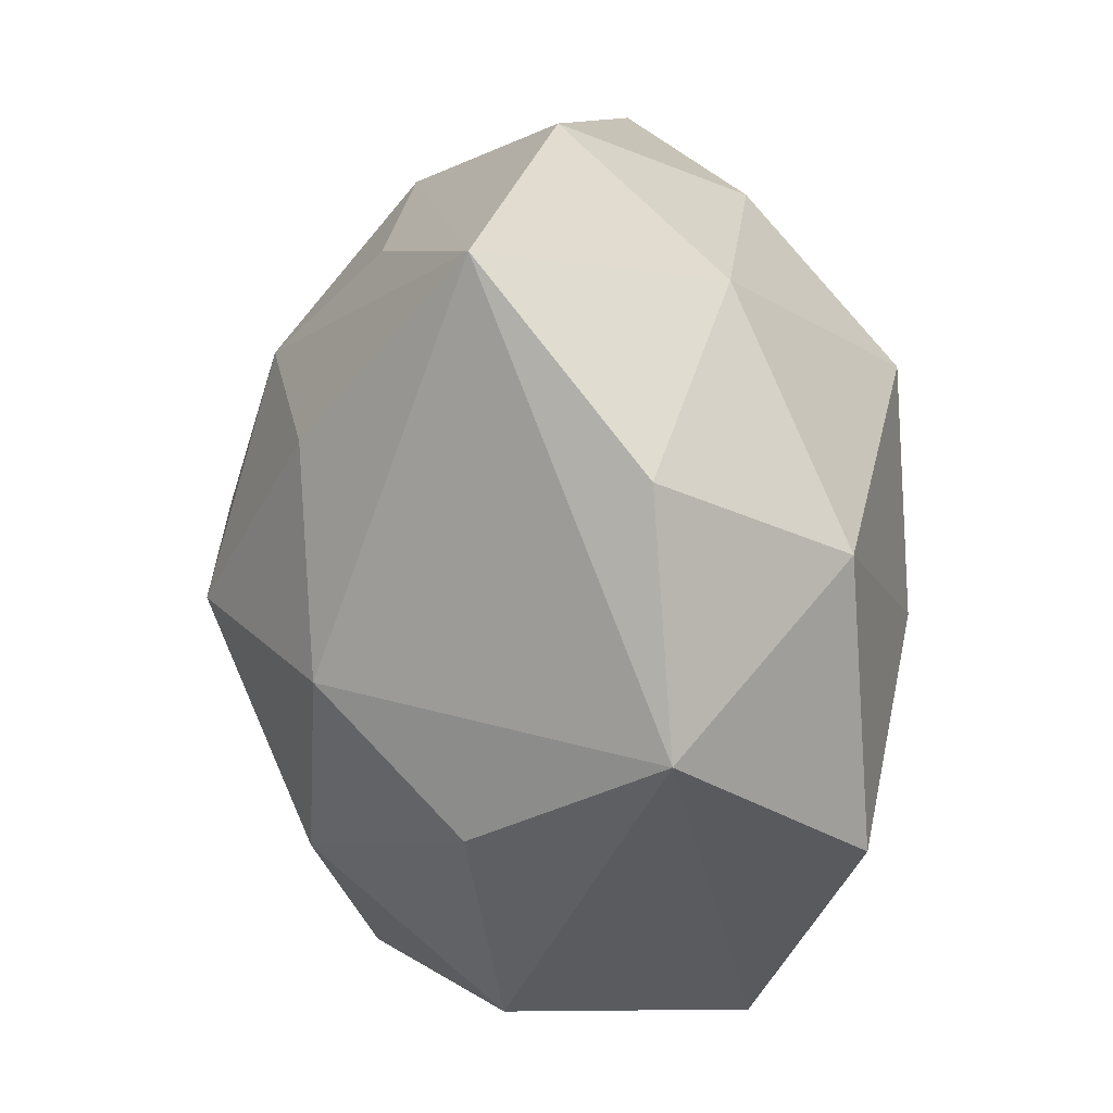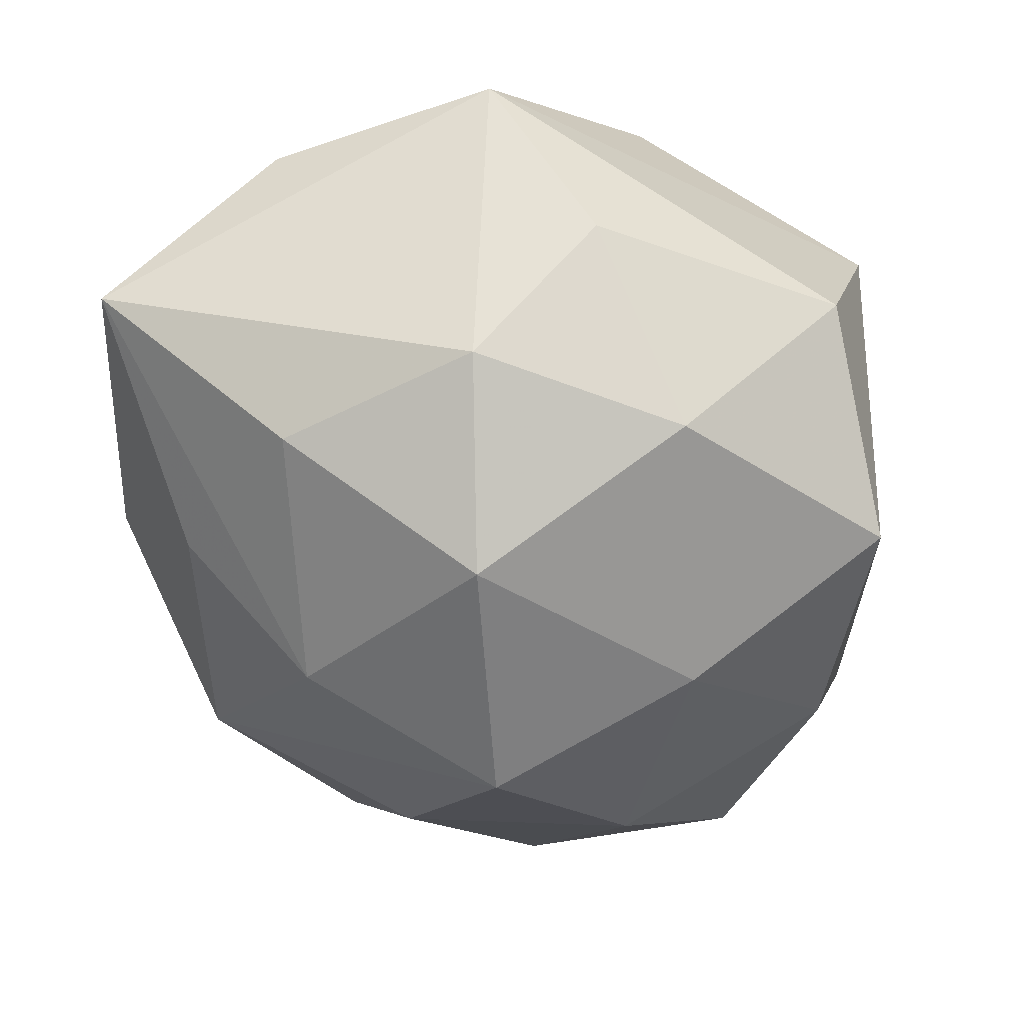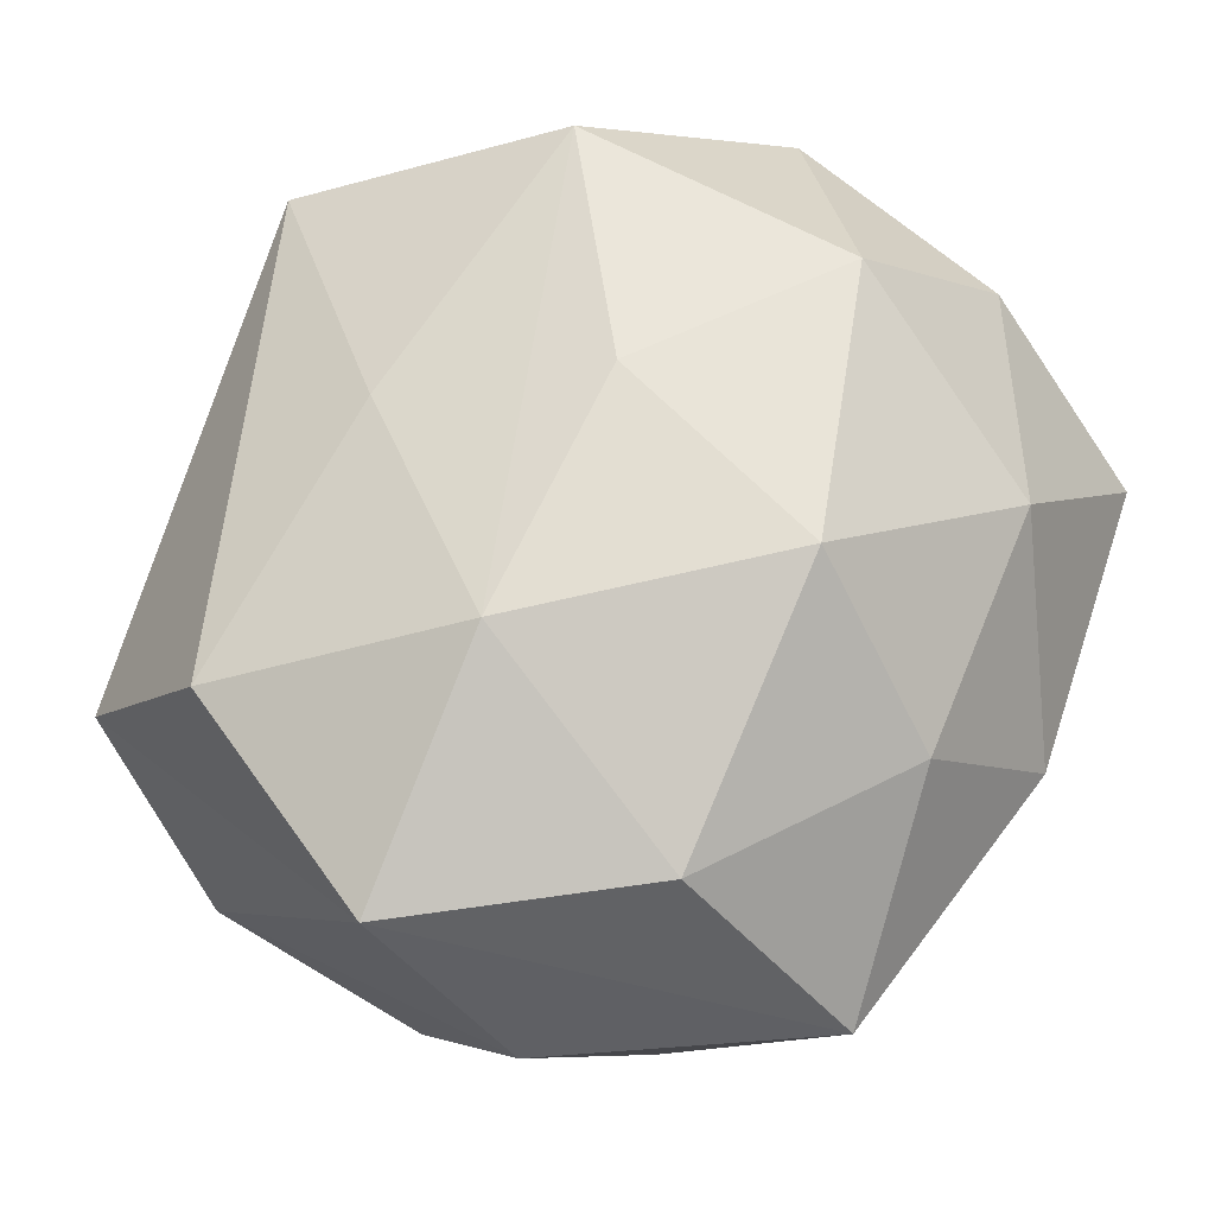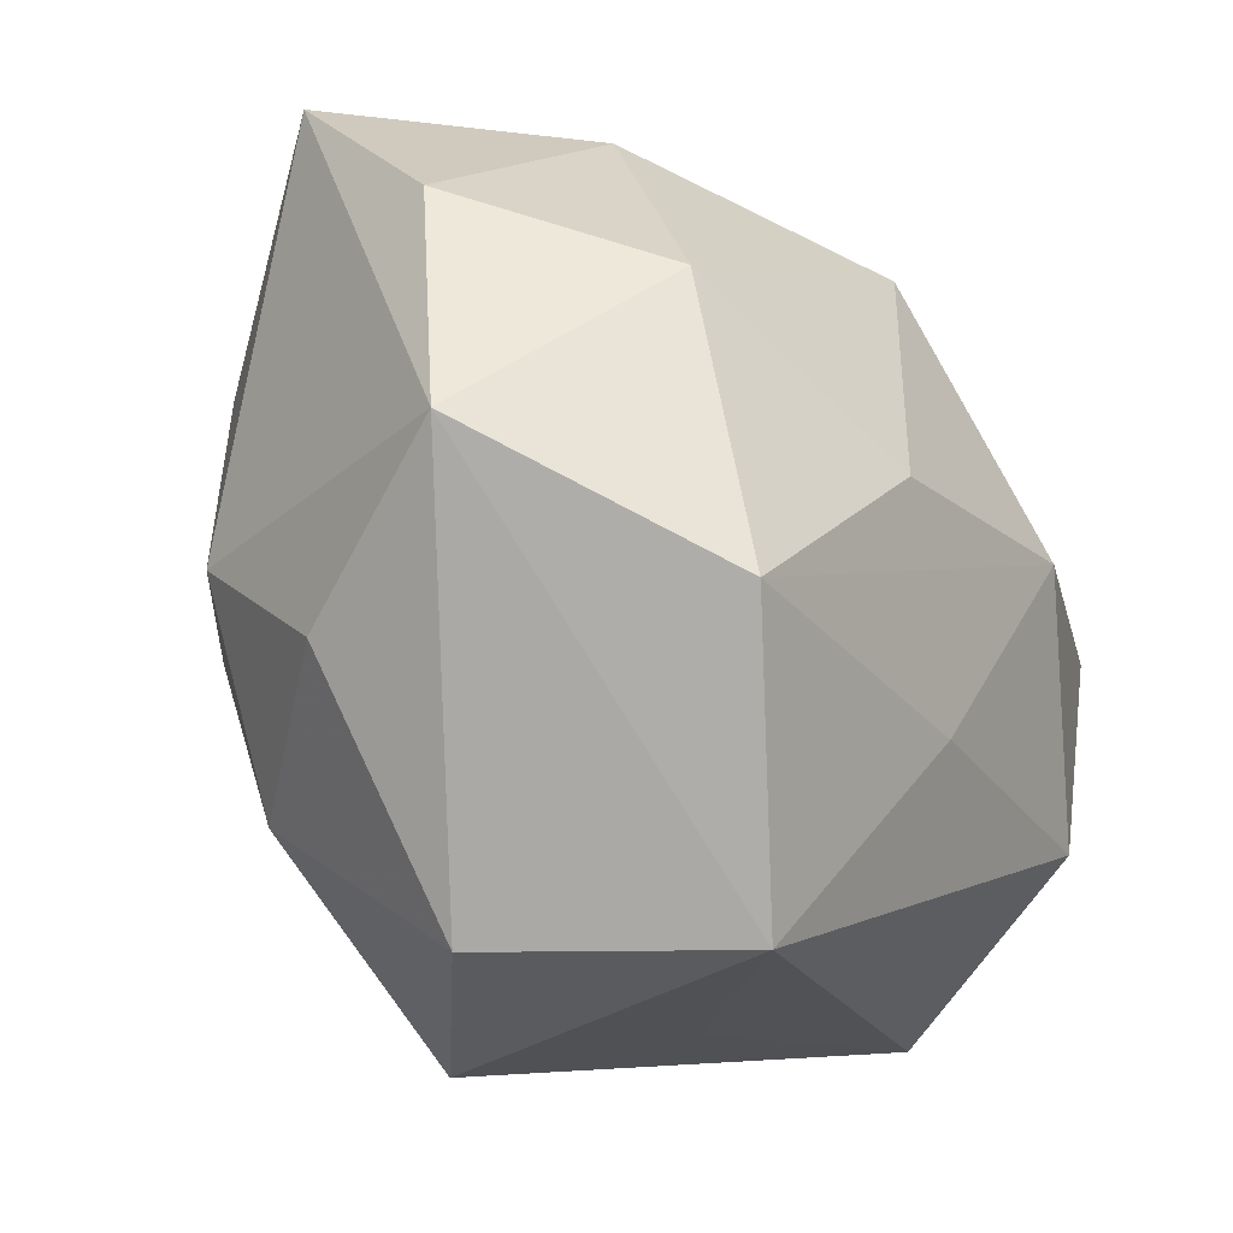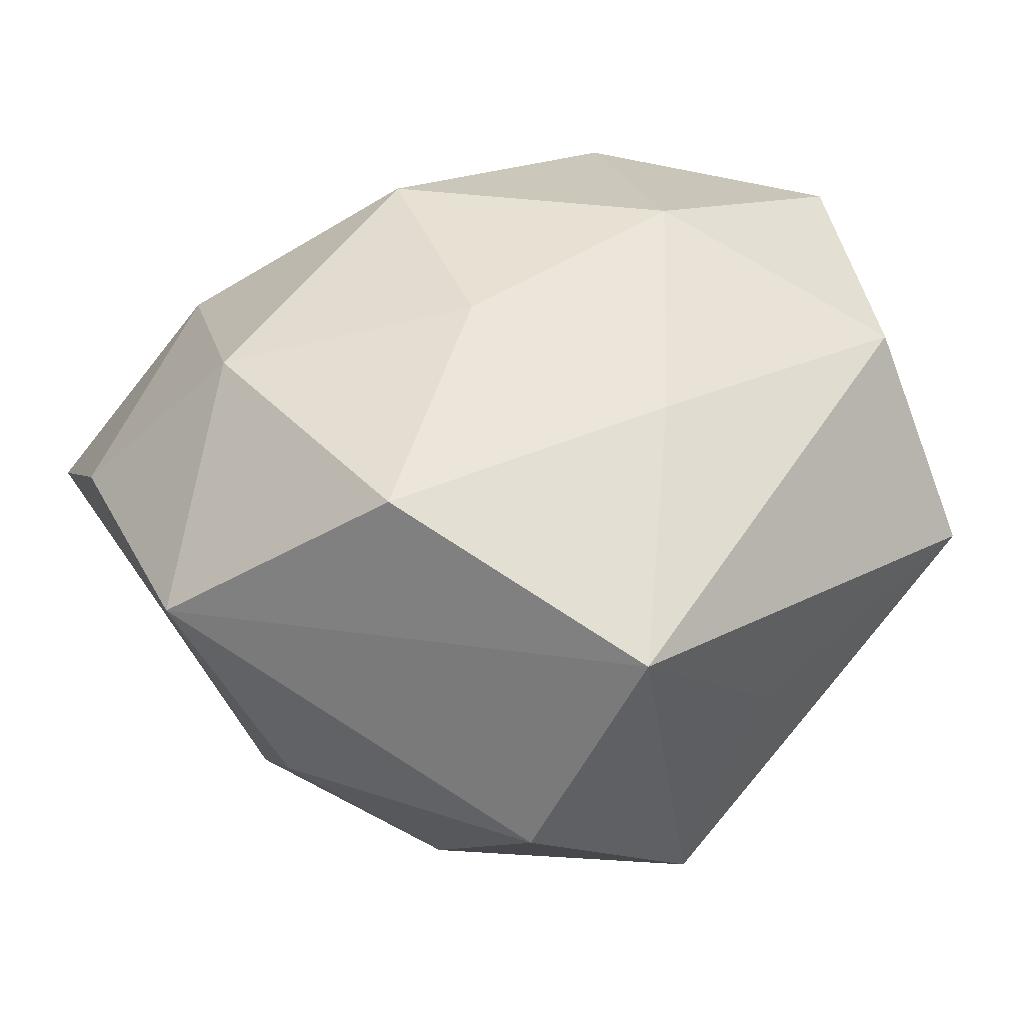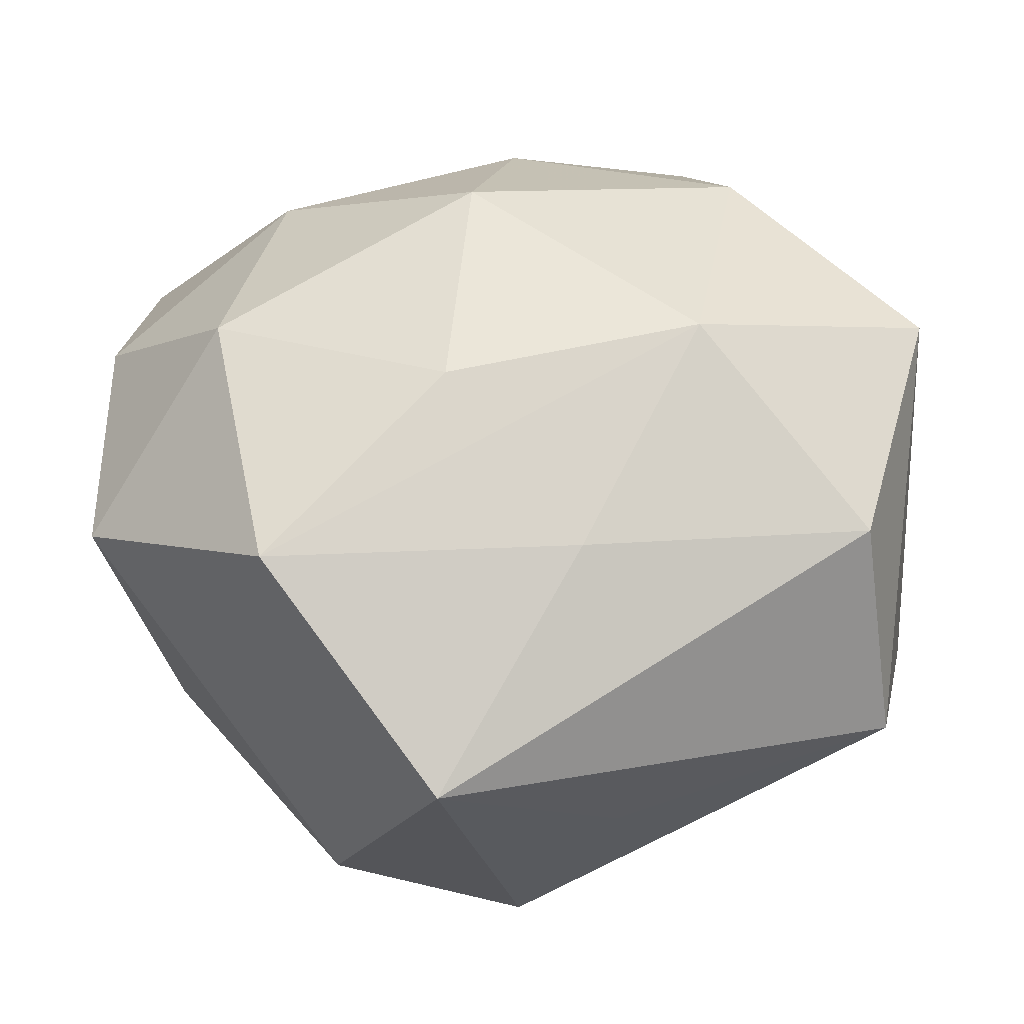
<metadata>
{"format":"obj","ext":"obj","renderer":"f3d","projection":"perspective","resolution":1024,"background":"white","views":[{"elev":7.1,"azim":-83.7,"up":"+Y"},{"elev":-51.4,"azim":-71.5,"up":"+Z"},{"elev":66.3,"azim":129.2,"up":"+Z"},{"elev":-35.7,"azim":-53.9,"up":"+Y"},{"elev":43.2,"azim":-25.5,"up":"+Z"},{"elev":59.6,"azim":0.8,"up":"+Z"}]}
</metadata>
<code>
v 0.000635 -0.03351 -0.01783
v 0.02383 0.02485 -0.01004
v -0.02611 0.003729 0.02265
v 0.003794 -0.0151 -0.02657
v 0.006214 0.003808 -0.03142
v -0.006013 -0.003514 0.02705
v -0.005744 0.01732 -0.02485
v 0.005 0.03131 -0.01474
v 0.02309 -0.00324 -0.0227
v -0.03752 -0.01016 0.01015
v -0.03627 0.02607 -0.004438
v 0.01931 0.02285 0.01871
v -0.006051 -0.03678 0.01442
v 0.03662 -0.009761 -0.01116
v -0.02902 -0.006033 -0.01728
v -0.03049 -0.01751 -0.005756
v 0.03572 0.007552 0.01835
v 0.01615 0.037 0.002274
v -0.03758 0.01006 0.008681
v 0.03297 -0.02371 0.001475
v 0.01543 0.001865 0.02678
v -0.02653 0.01178 -0.01864
v 0.009197 -0.03136 -0.001692
v 0.005616 -0.0173 0.02225
v -0.01539 -0.03485 -0.004764
v 0.03007 -0.01334 0.01837
v -0.0151 -0.001726 -0.02862
v 0.03337 0.01934 0.003501
v -0.0106 0.03568 -0.0009547
v 0.01665 0.01597 -0.02174
v -0.02084 -0.01974 0.02398
v 0.03384 0.009282 -0.01176
v -0.01518 0.02575 -0.01423
v -0.0007123 0.03016 0.01345
v -0.01796 -0.02099 -0.01984
v -0.00425 0.01639 0.02588
v -0.02197 0.02373 0.01322
v 0.02116 -0.02293 -0.01547
f 7 8 5
f 26 13 20
f 10 15 16
f 29 8 11
f 11 15 10
f 26 20 17
f 28 2 18
f 18 17 28
f 18 8 29
f 18 2 8
f 4 5 9
f 38 20 1
f 1 4 38
f 38 4 9
f 23 13 1
f 1 20 23
f 23 20 13
f 1 13 25
f 25 13 10
f 10 16 25
f 22 11 7
f 15 11 22
f 33 8 7
f 7 11 33
f 33 11 8
f 3 6 36
f 29 11 37
f 37 3 36
f 32 2 28
f 30 5 8
f 8 2 30
f 2 32 30
f 9 5 30
f 30 32 9
f 24 13 26
f 36 6 21
f 26 17 21
f 21 24 26
f 17 18 12
f 36 21 12
f 12 21 17
f 5 4 27
f 15 22 27
f 7 5 27
f 27 22 7
f 14 38 9
f 20 38 14
f 9 32 14
f 14 17 20
f 28 17 14
f 14 32 28
f 19 11 10
f 10 3 19
f 19 37 11
f 3 37 19
f 34 37 36
f 36 12 34
f 34 12 18
f 34 18 29
f 29 37 34
f 13 24 31
f 6 3 31
f 31 21 6
f 24 21 31
f 10 13 31
f 31 3 10
f 35 4 1
f 35 27 4
f 15 27 35
f 1 25 35
f 35 16 15
f 35 25 16

</code>
